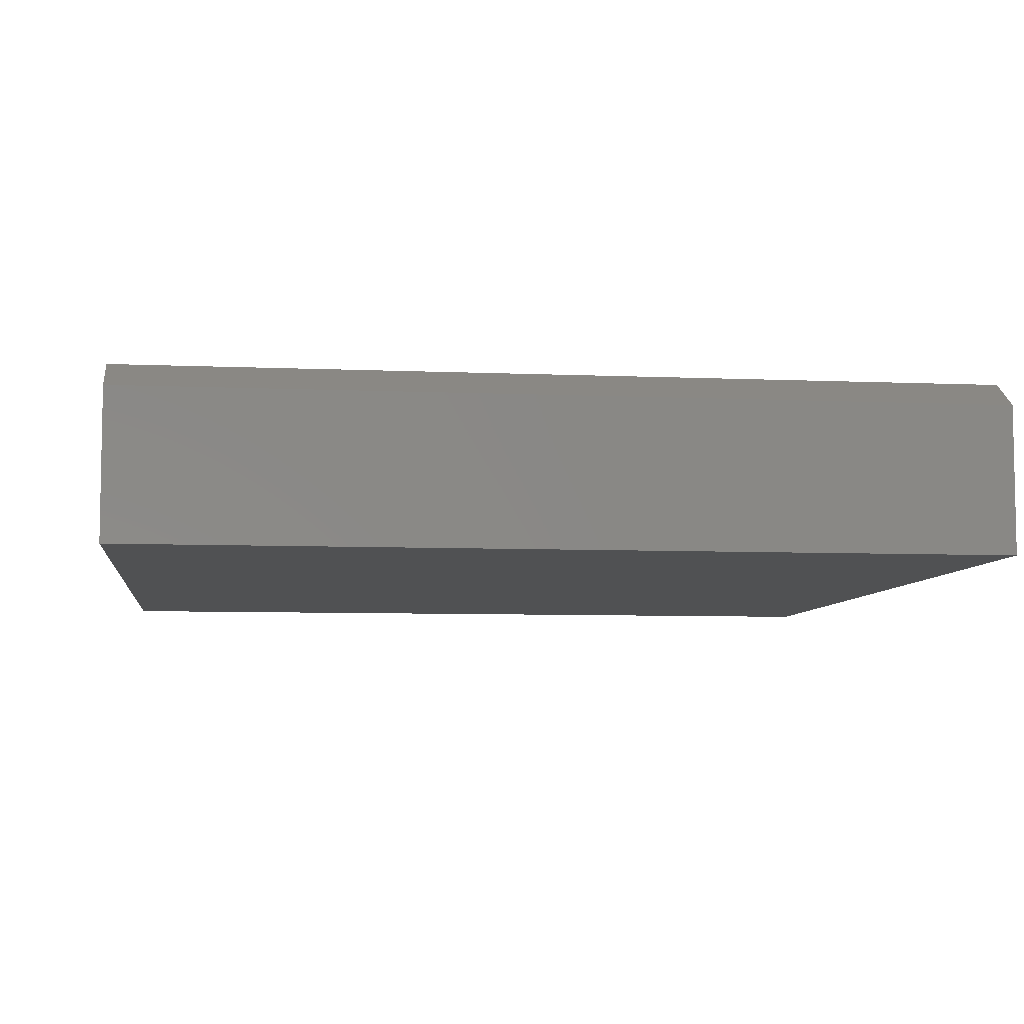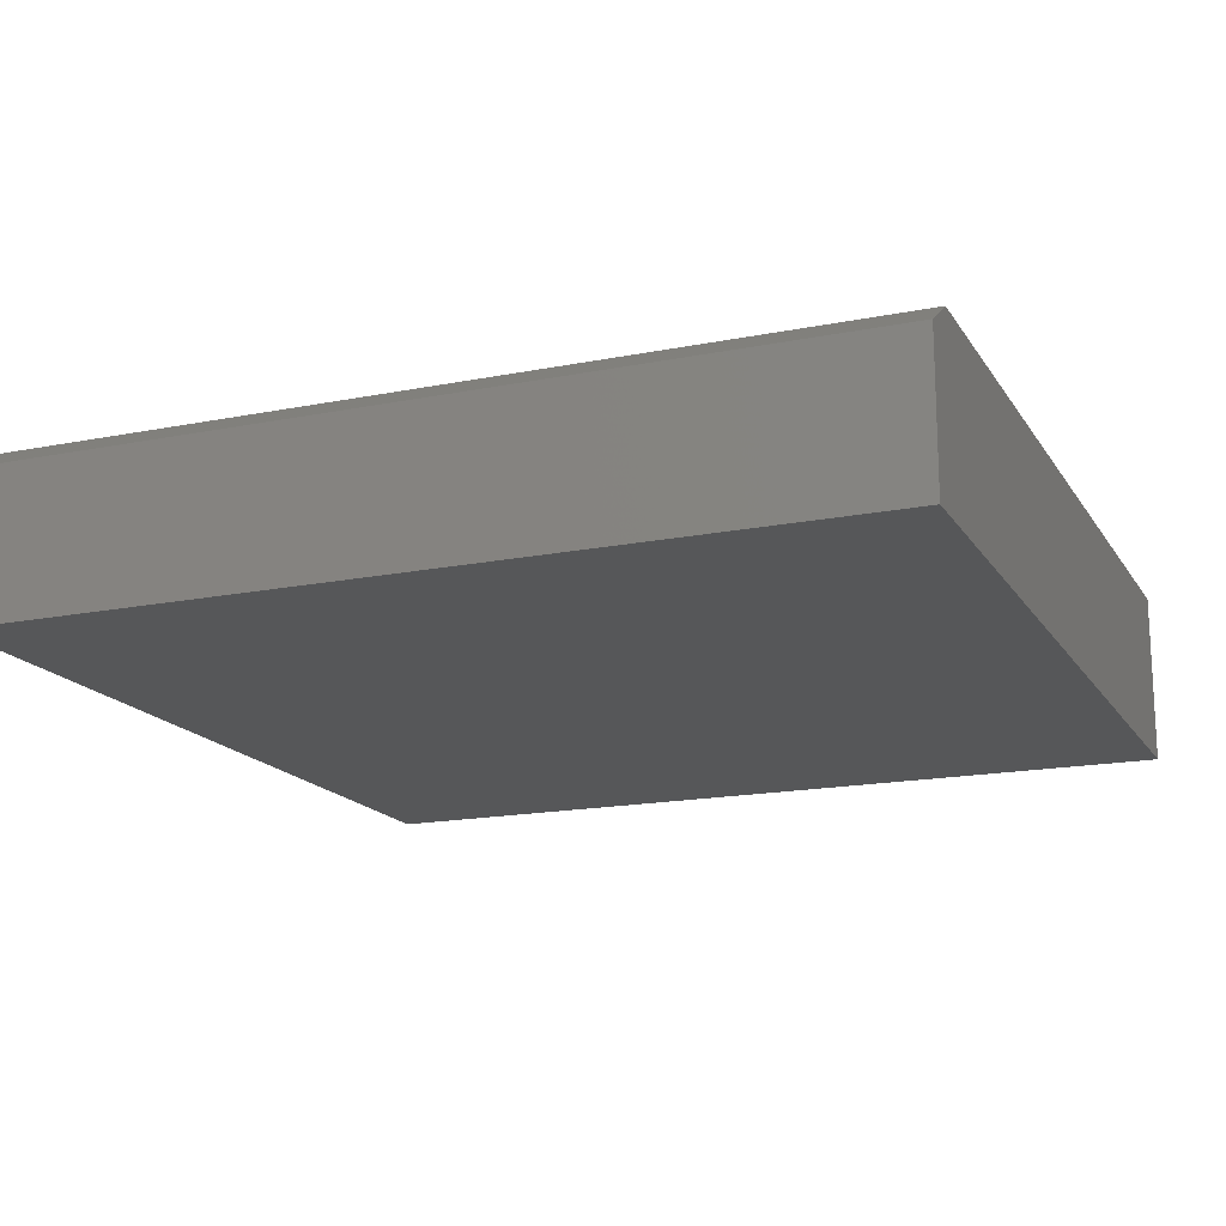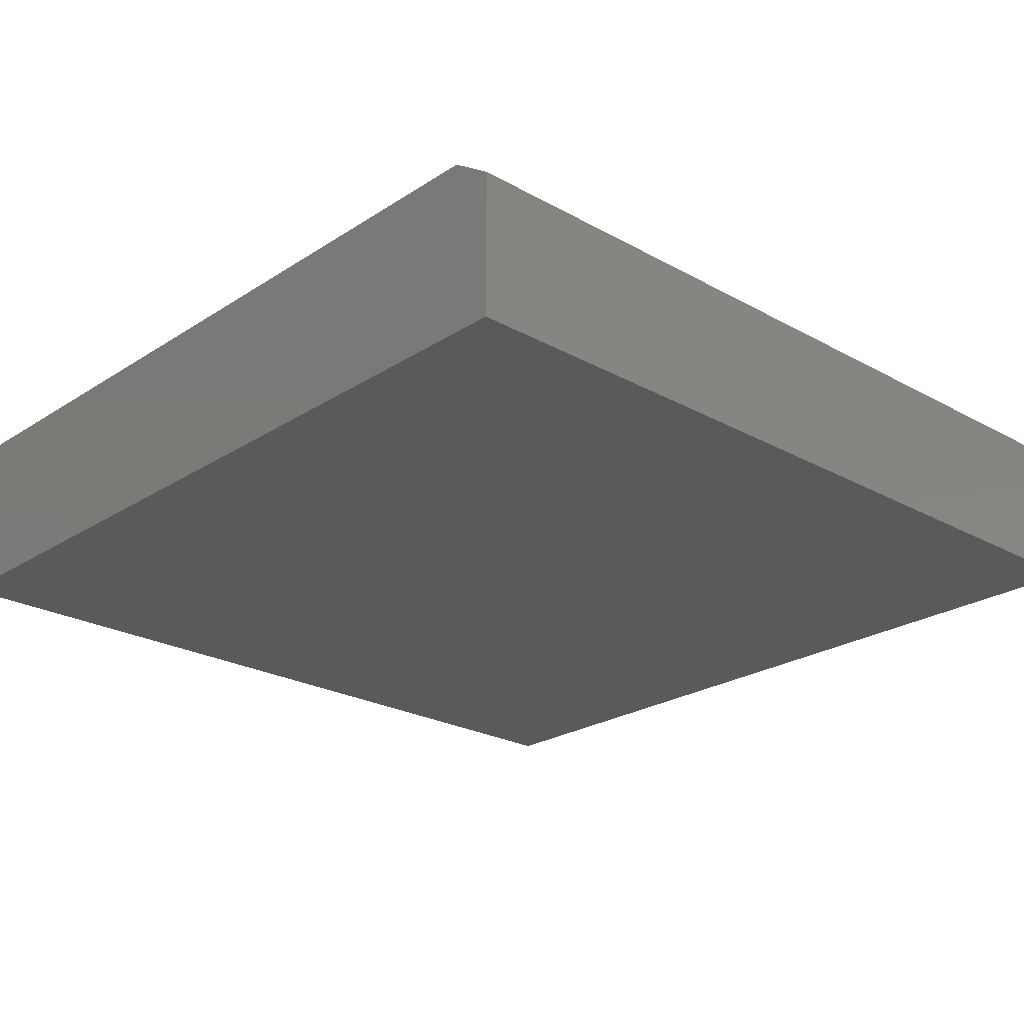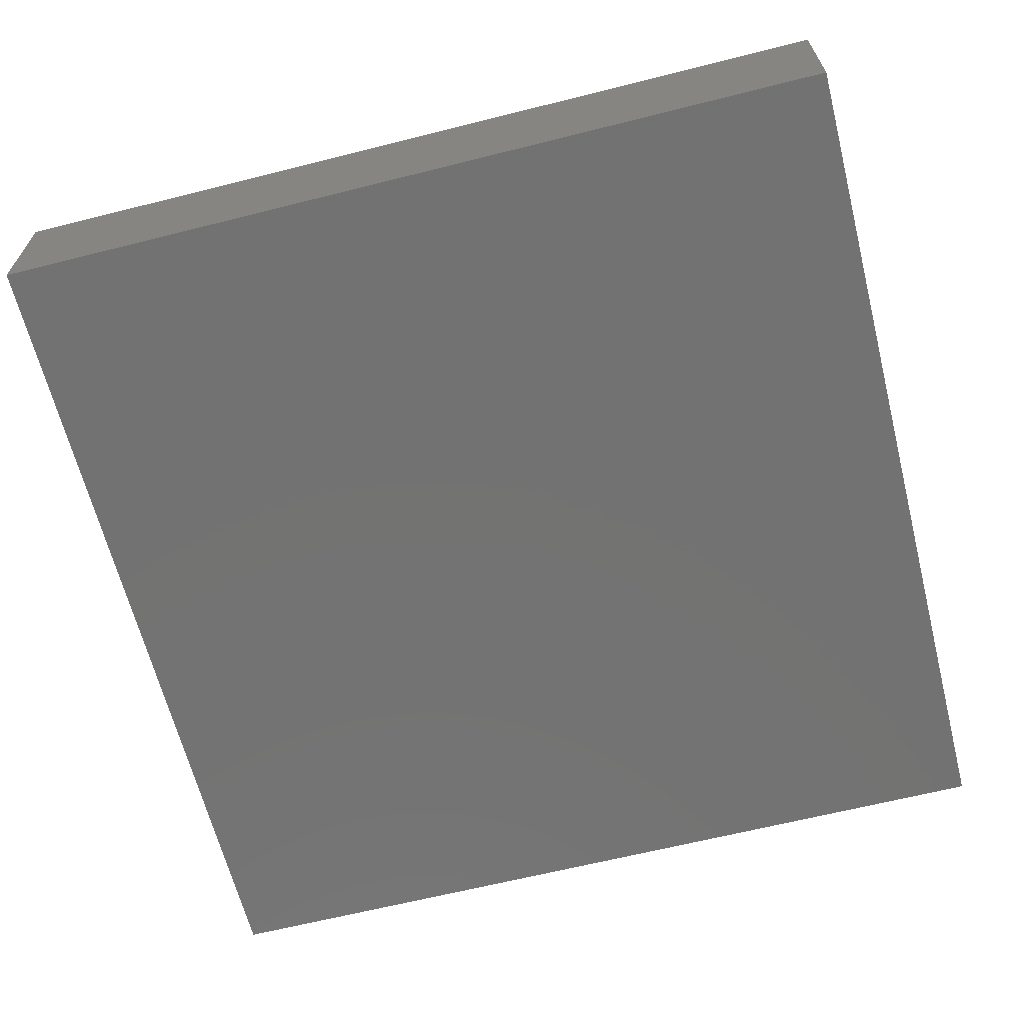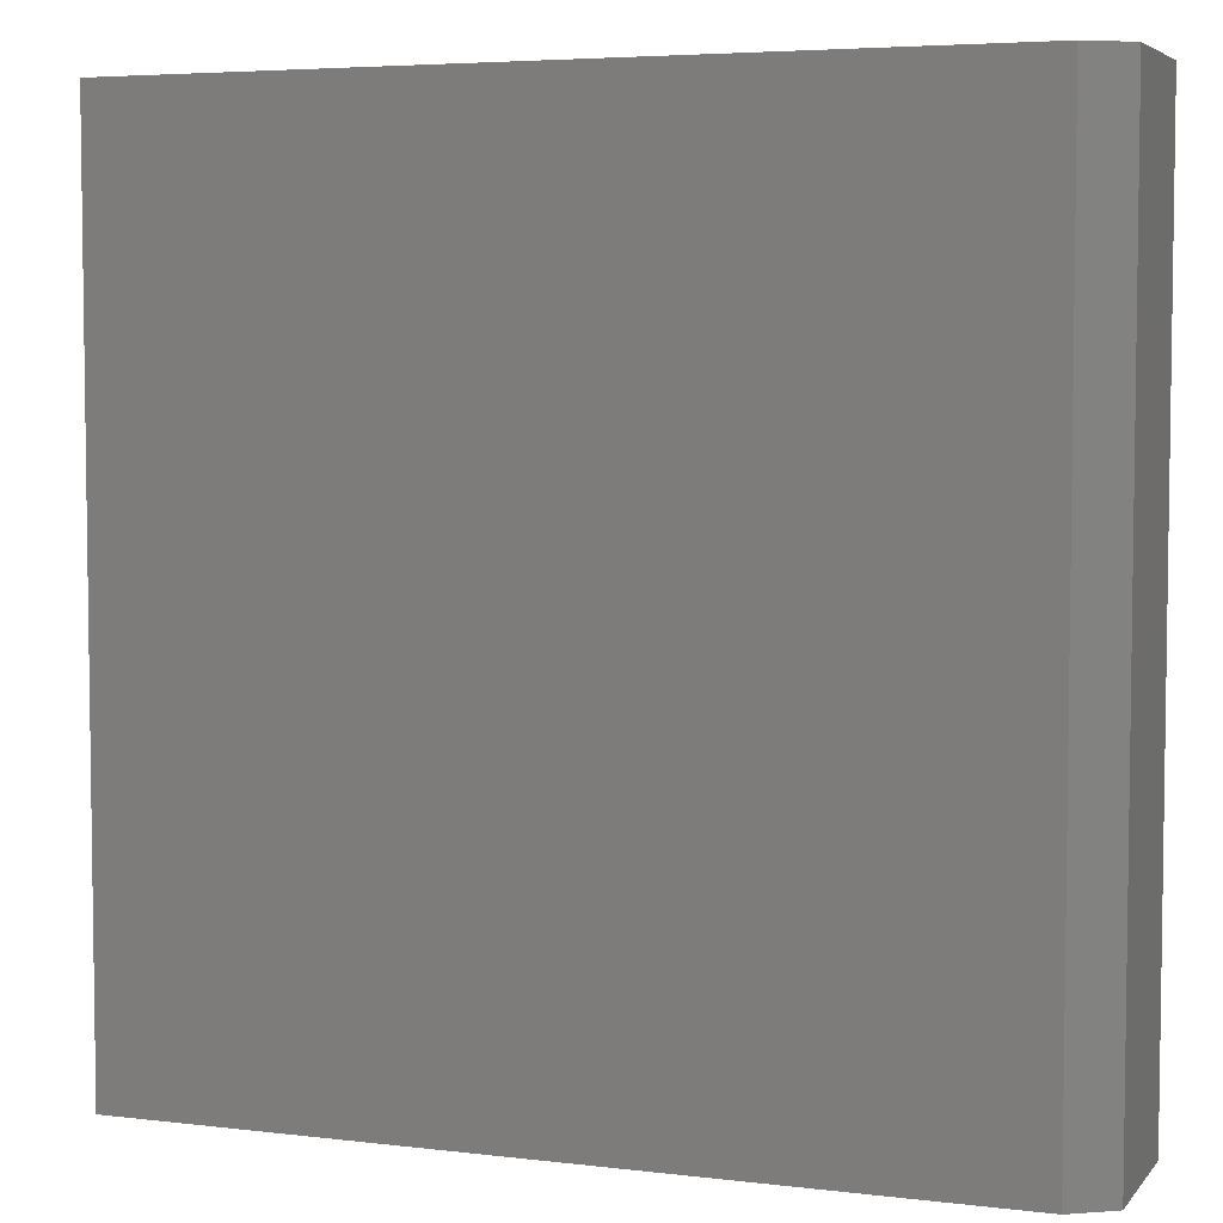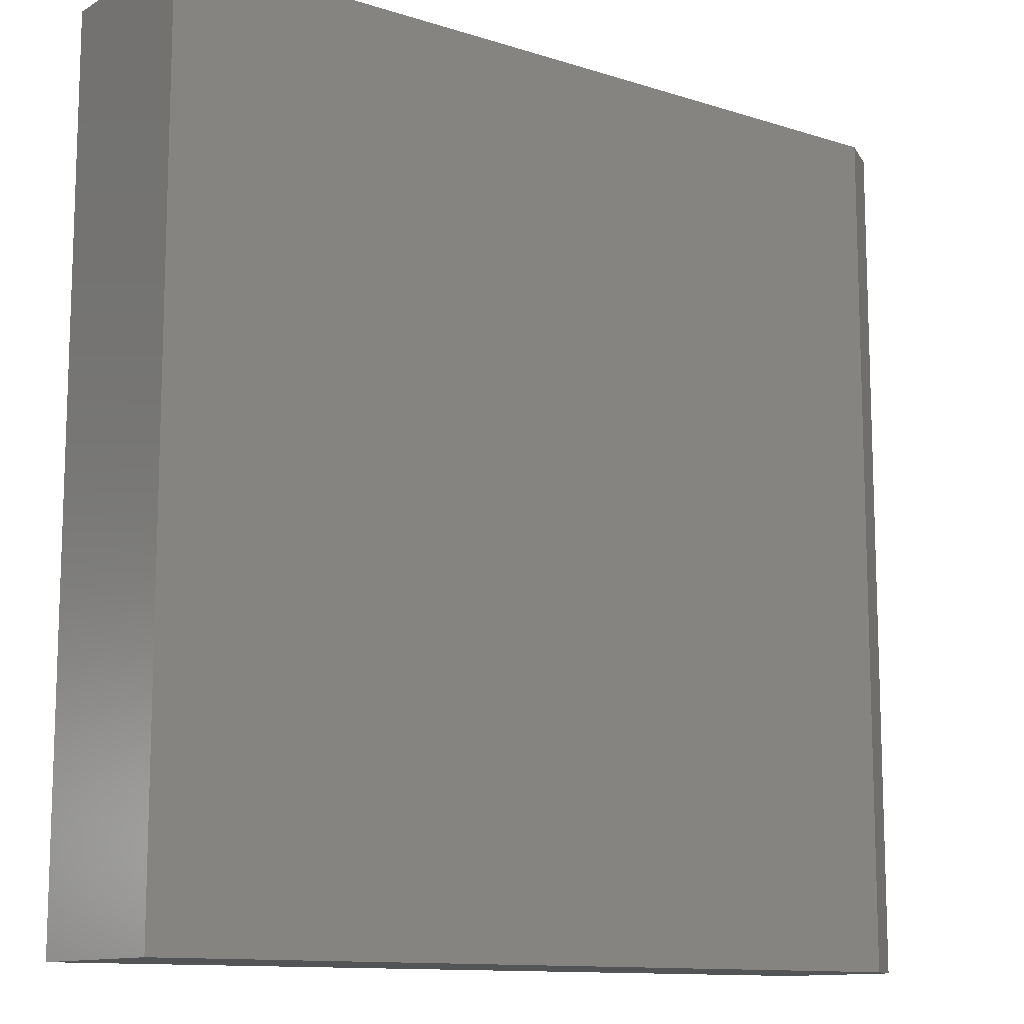
<metadata>
{"format":"stl","ext":"stl","renderer":"f3d","projection":"perspective","resolution":1024,"background":"white","views":[{"elev":-6.8,"azim":82.7,"up":"+Z"},{"elev":-16.7,"azim":112.1,"up":"+Z"},{"elev":-23.8,"azim":47.1,"up":"+Z"},{"elev":-64.7,"azim":104.2,"up":"+Z"},{"elev":5.0,"azim":20.7,"up":"+Y"},{"elev":-11.9,"azim":-37.0,"up":"+Y"}]}
</metadata>
<code>
# stl→obj: 10 verts, 16 faces
v -0.5 -0.5 -0.1016
v 0 -0.5 -0.1016
v -0.5 -0.5 -0.001563
v 5.166e-18 -0.5 -0.01719
v -0.02344 -0.5 -0.001563
v -0.02344 3.201e-17 -0.001563
v 5.166e-18 3.244e-17 -0.01719
v -0.5 5.551e-18 -0.001563
v 0 2.776e-17 -0.1016
v -0.5 0 -0.1016
f 1 2 3
f 3 2 4
f 3 4 5
f 6 7 8
f 8 7 9
f 8 9 10
f 6 8 5
f 5 8 3
f 9 7 2
f 2 7 4
f 4 7 5
f 5 7 6
f 8 10 3
f 3 10 1
f 10 9 1
f 1 9 2

</code>
